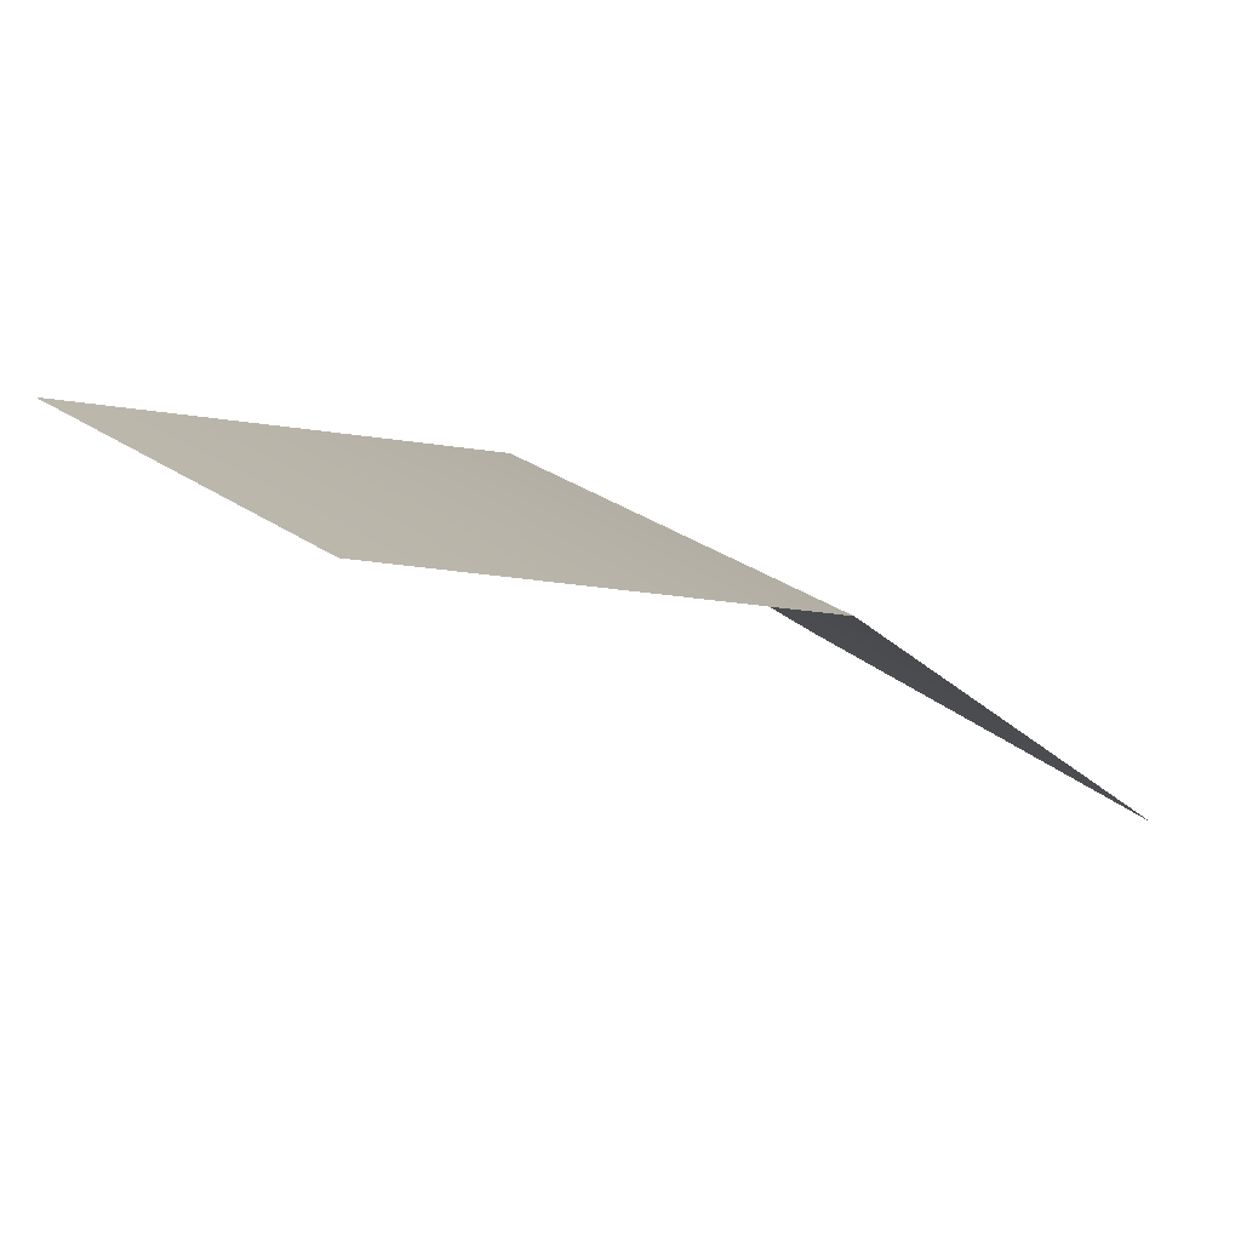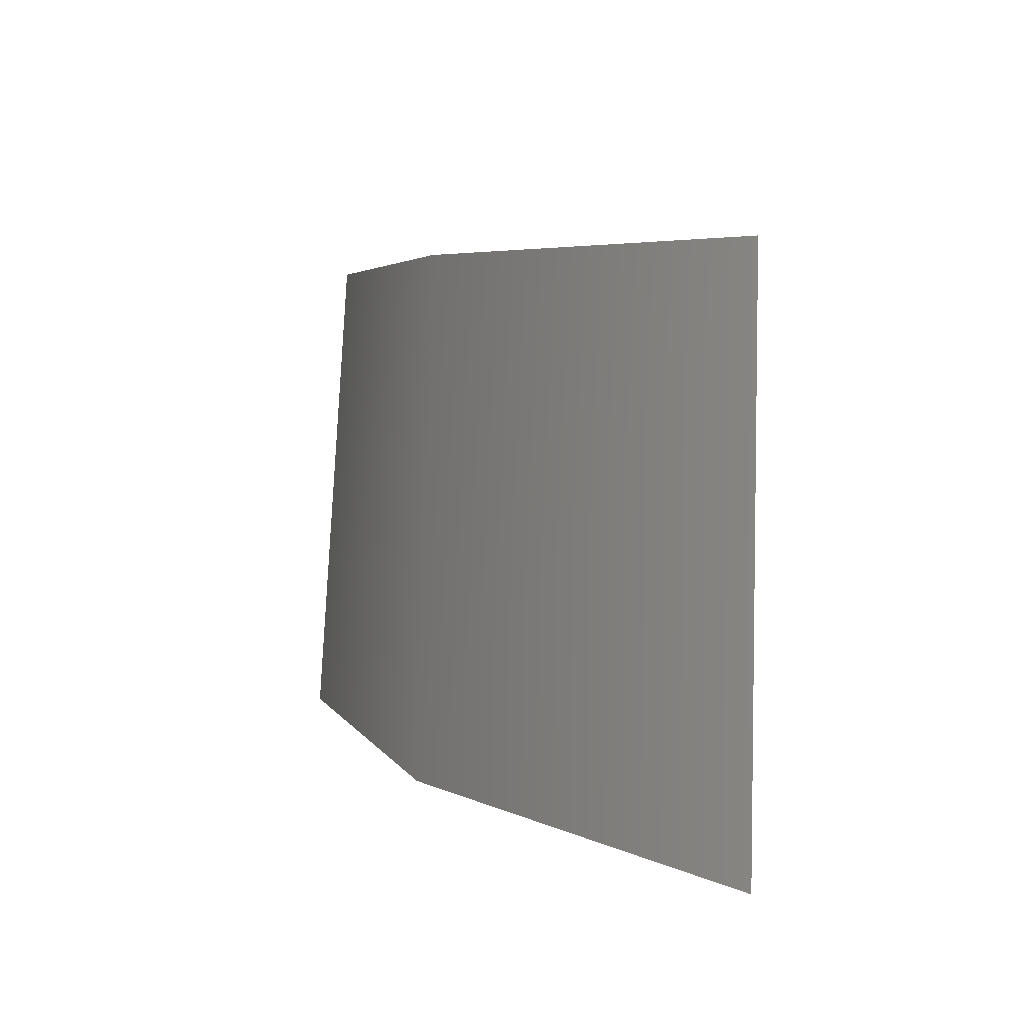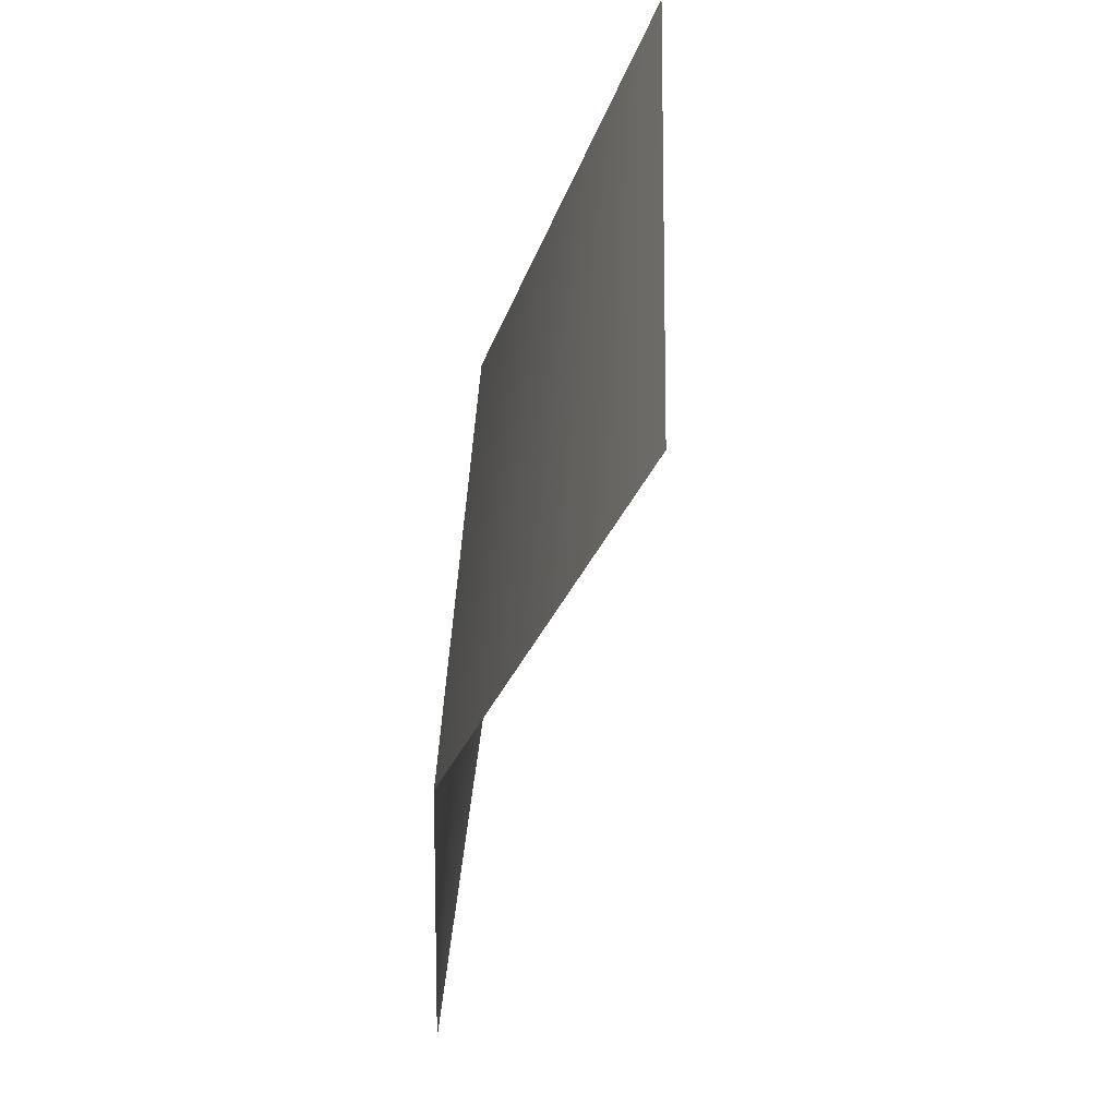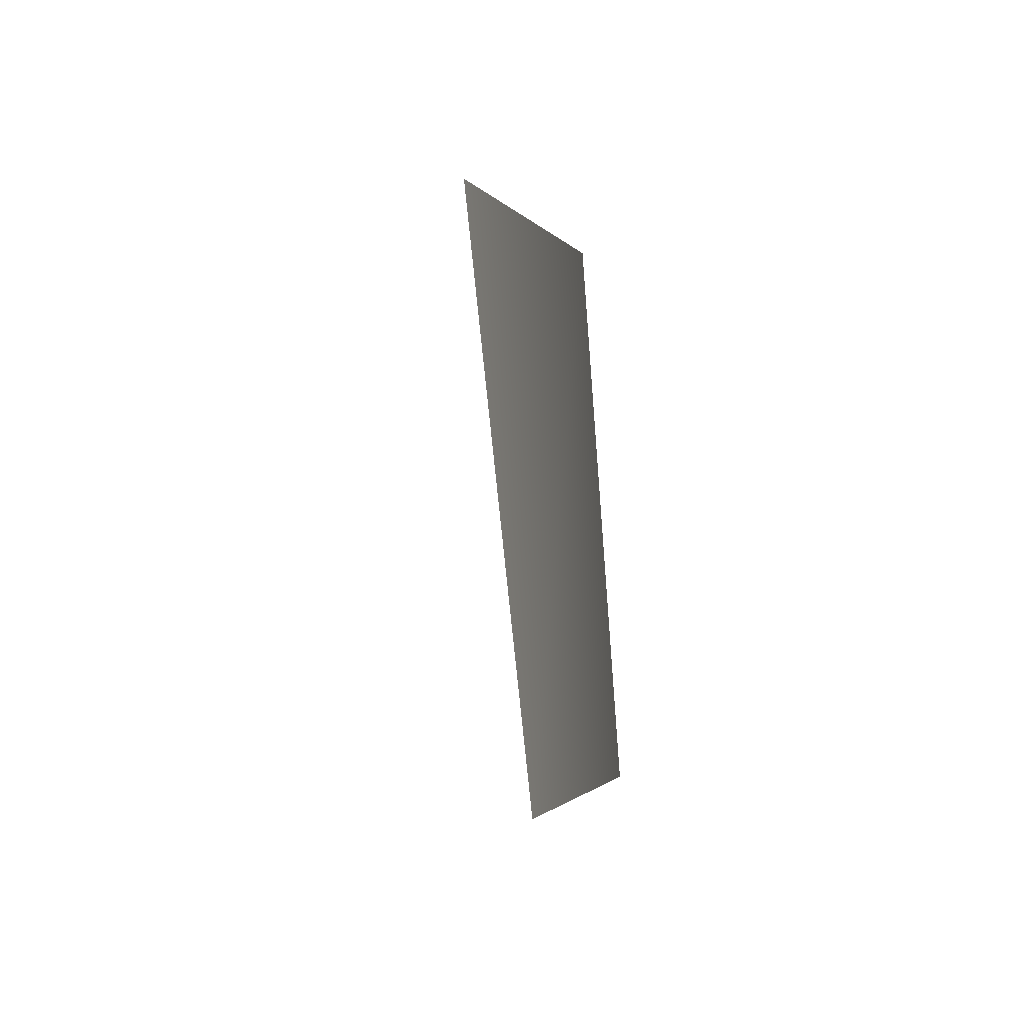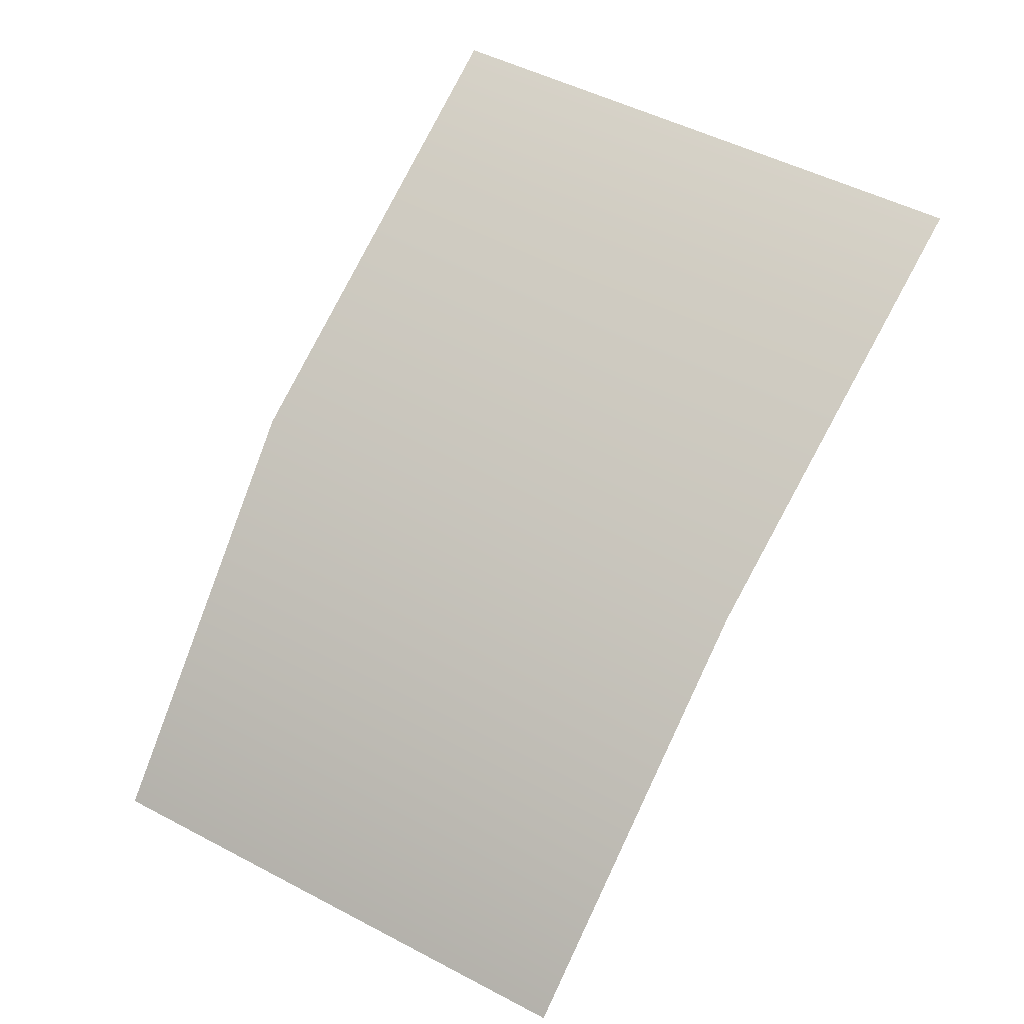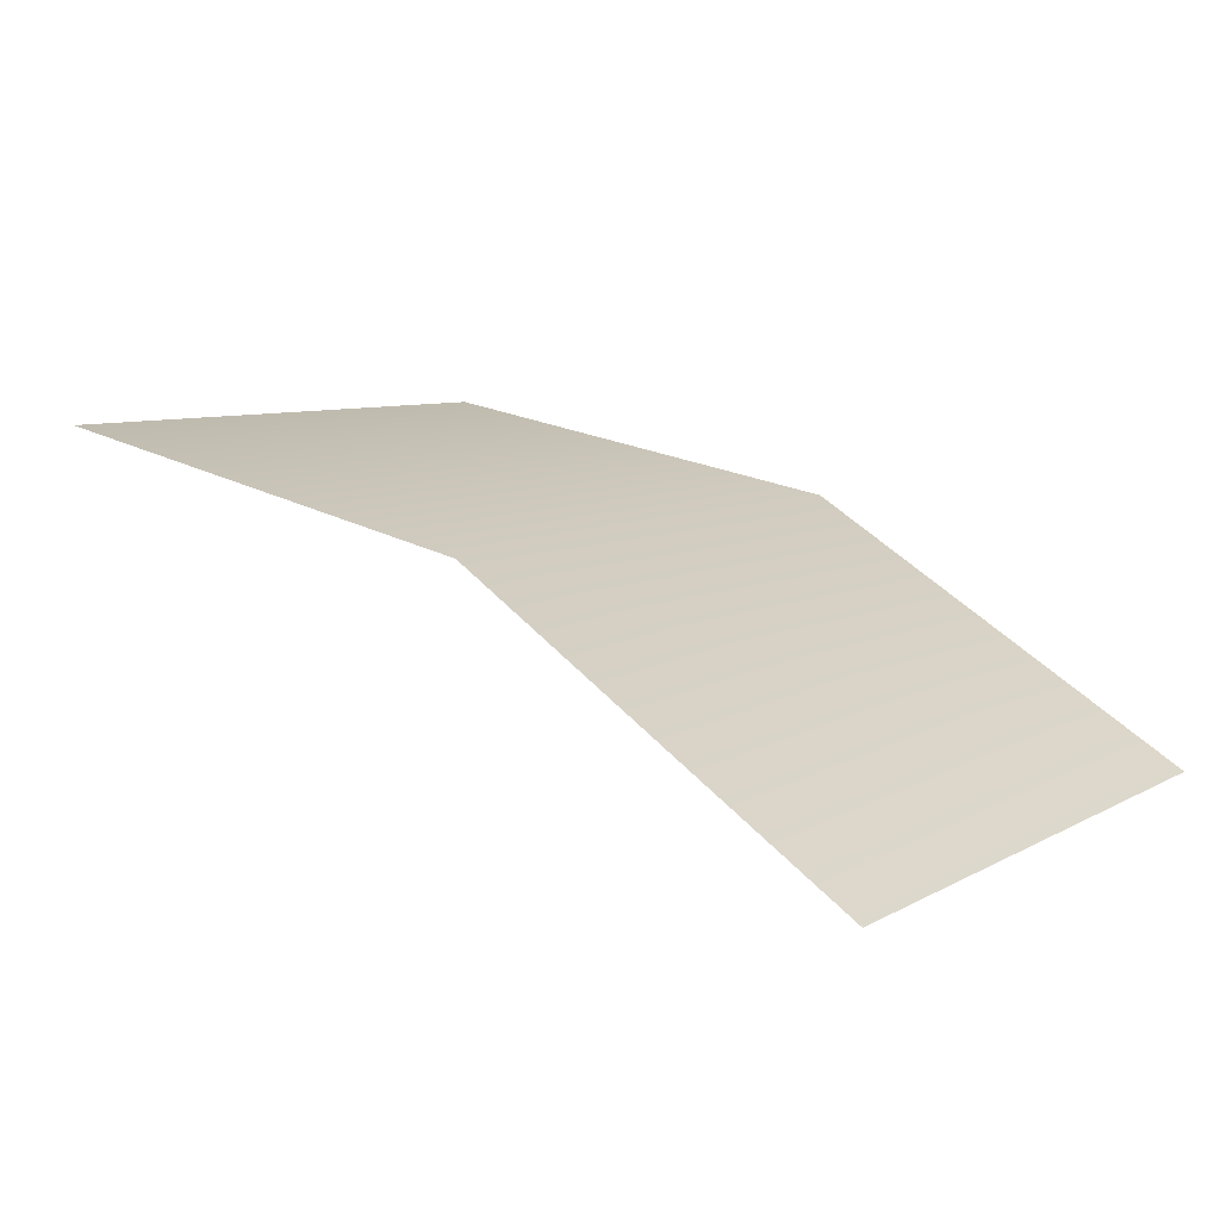
<metadata>
{"format":"obj","ext":"obj","renderer":"f3d","projection":"perspective","resolution":1024,"background":"white","views":[{"elev":15.1,"azim":148.0,"up":"+Z"},{"elev":7.7,"azim":40.0,"up":"+Y"},{"elev":-37.7,"azim":55.8,"up":"+Y"},{"elev":-4.5,"azim":-110.3,"up":"+Y"},{"elev":62.9,"azim":-60.0,"up":"+Z"},{"elev":3.4,"azim":-140.1,"up":"+Z"}]}
</metadata>
<code>
g geo_EyeBrow_R_05
v 0.008747 1.46 0.1702
v 0.01184 1.394 0.1742
v -0.04502 1.393 0.1623
v -0.04703 1.457 0.1567
v -0.09119 1.392 0.1332
v -0.09191 1.454 0.1259
g geo_EyeBrow_R_05_0
f 3 2 1
f 4 3 1
f 5 3 4
f 6 5 4

</code>
